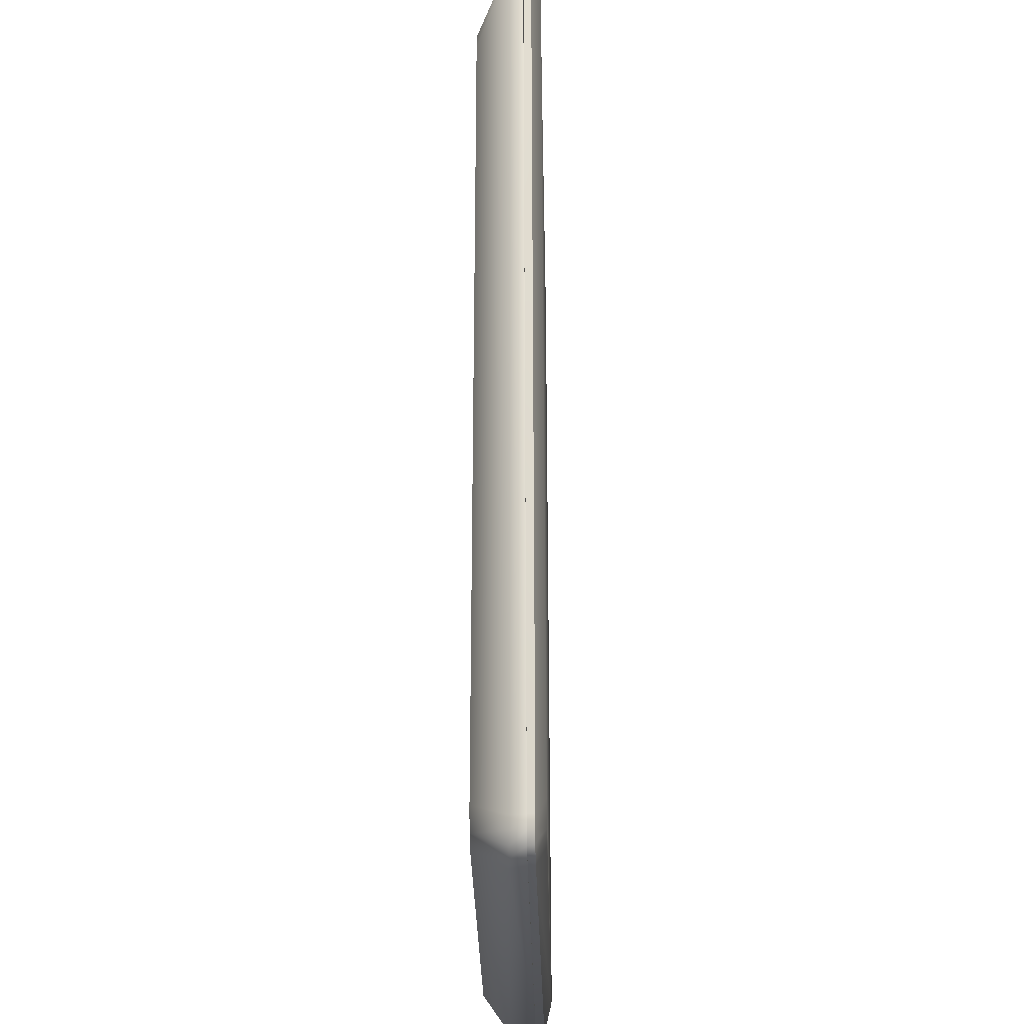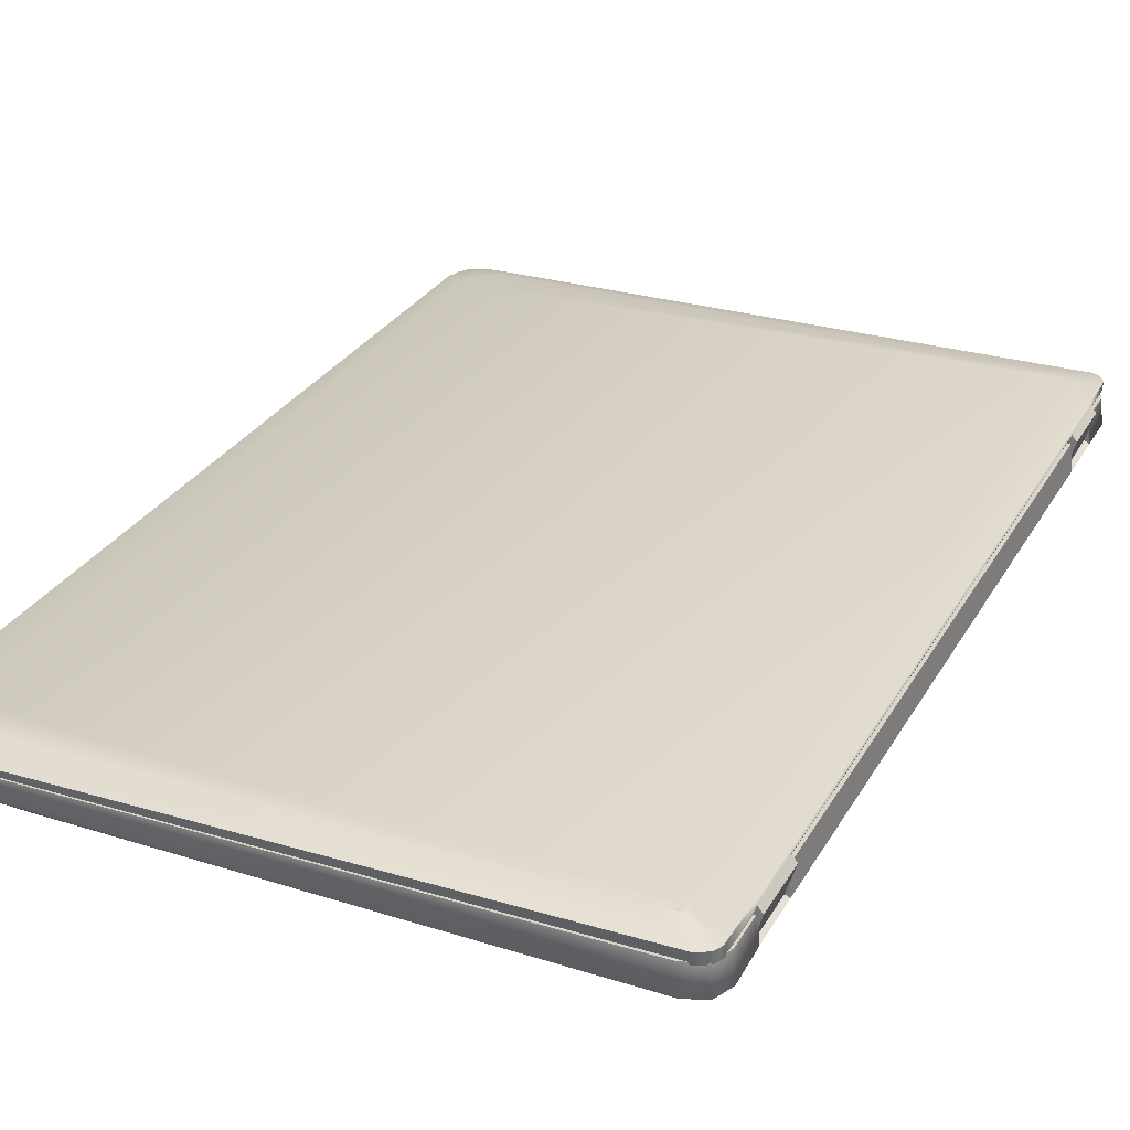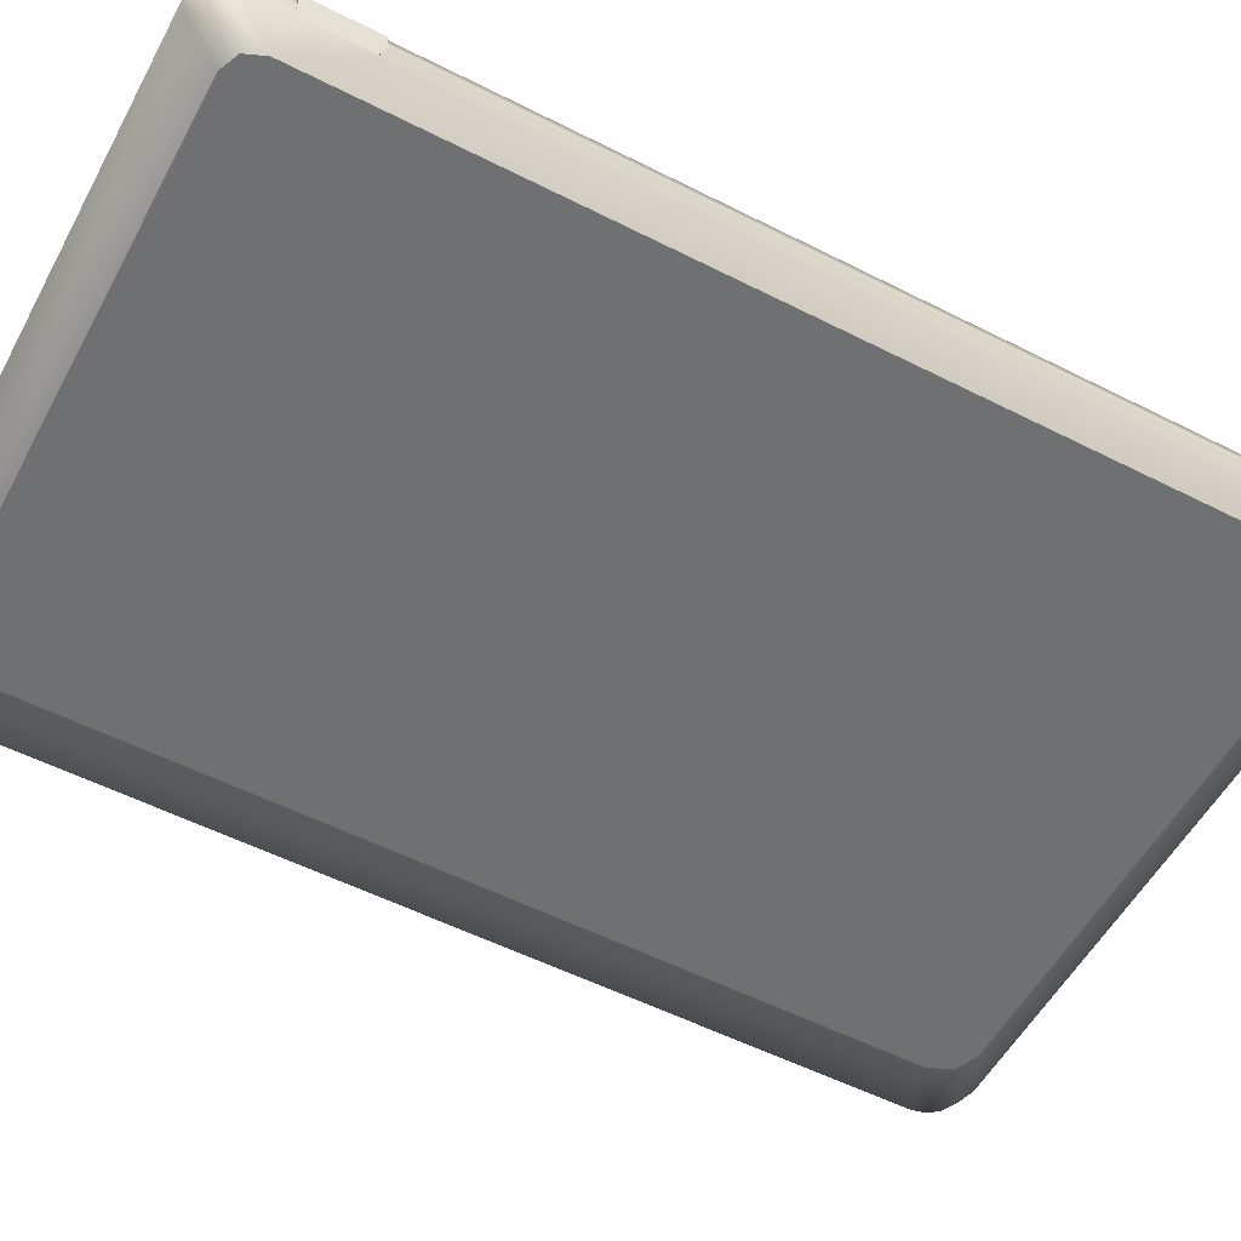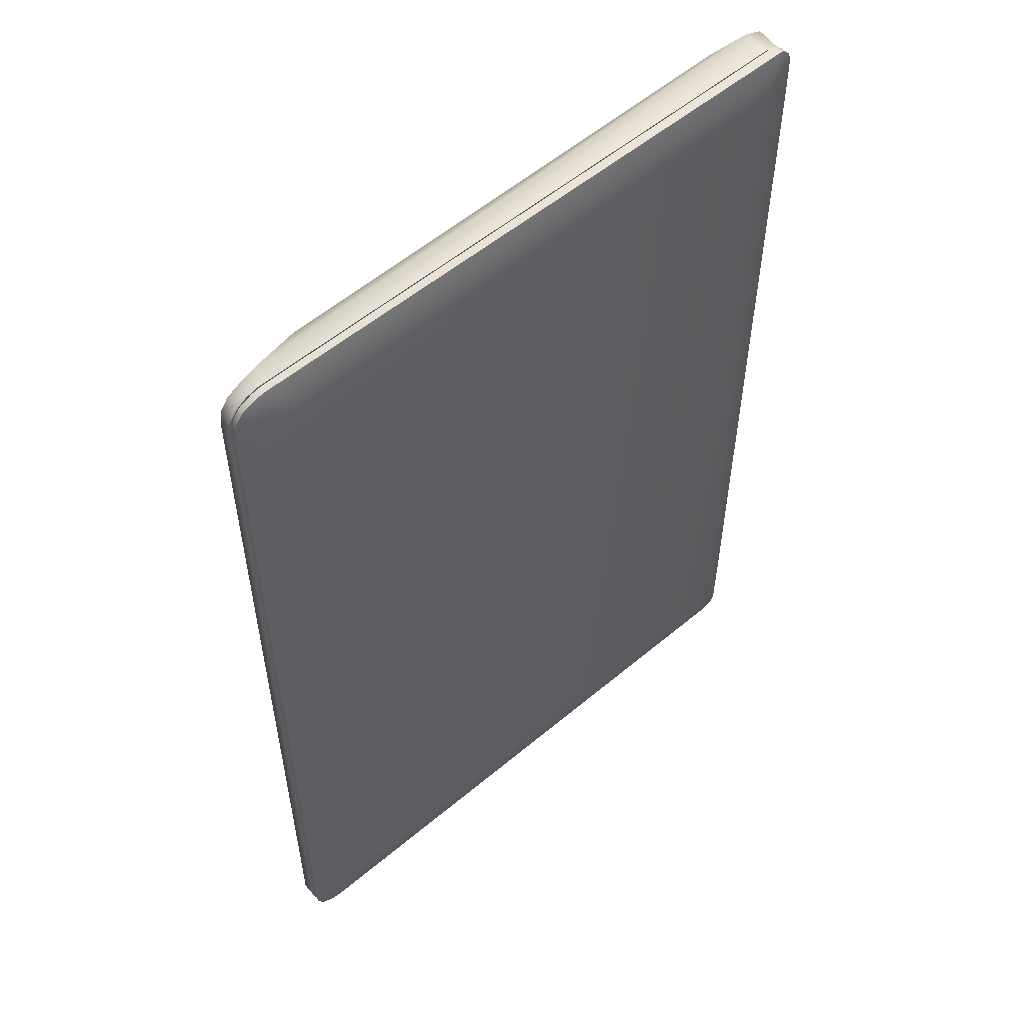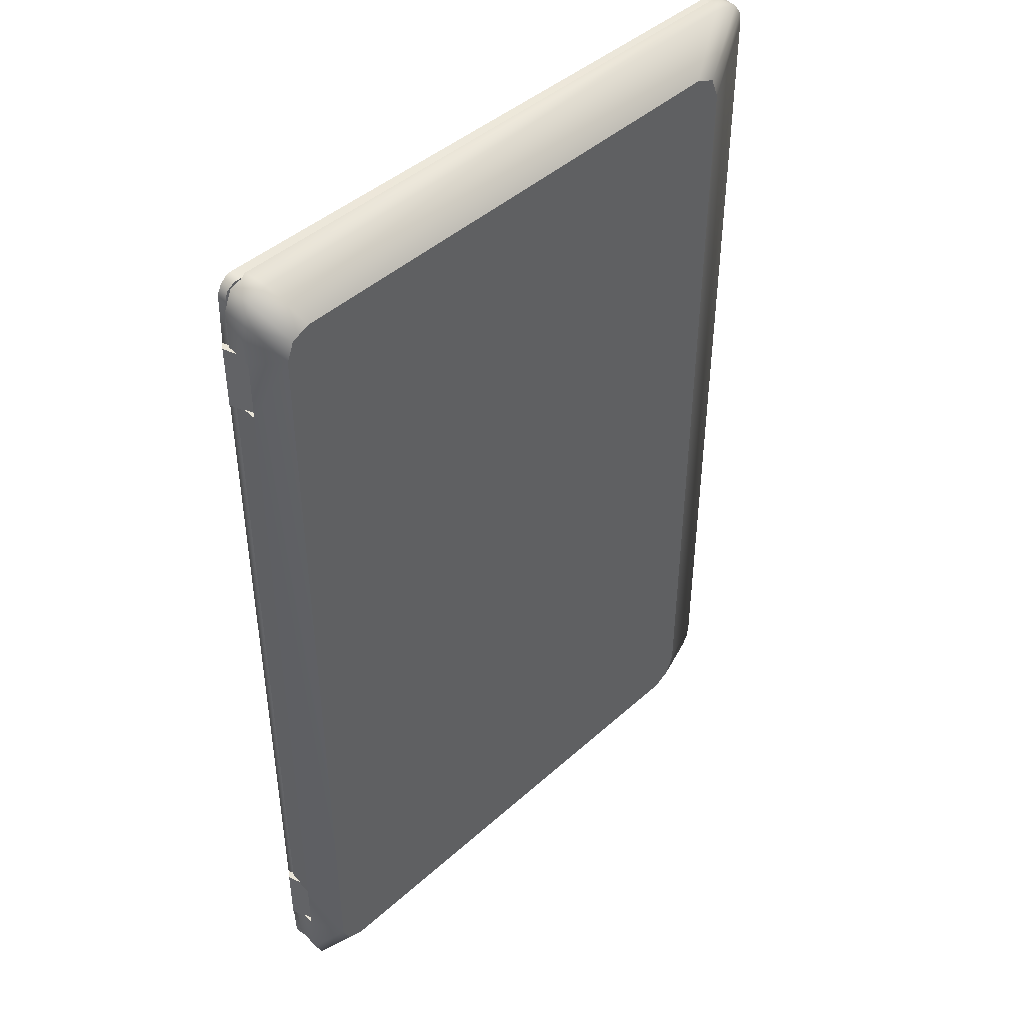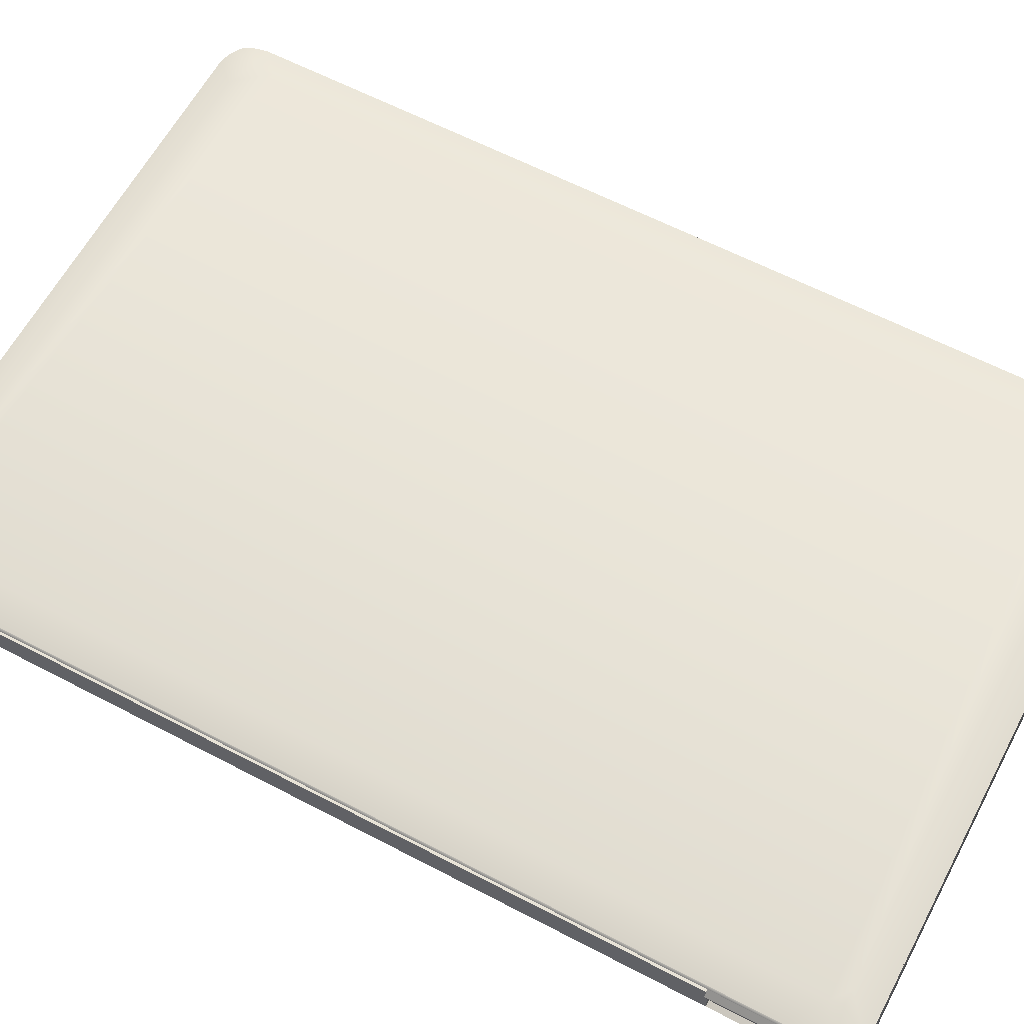
<metadata>
{"format":"obj","ext":"obj","renderer":"f3d","projection":"perspective","resolution":1024,"background":"white","views":[{"elev":-26.9,"azim":91.2,"up":"+Z"},{"elev":28.6,"azim":-155.6,"up":"+Y"},{"elev":-55.3,"azim":-118.1,"up":"+Y"},{"elev":55.2,"azim":138.3,"up":"+Z"},{"elev":44.9,"azim":-45.5,"up":"+Z"},{"elev":61.7,"azim":-62.0,"up":"+Y"}]}
</metadata>
<code>
o Lowpoly_Notebook_Cube.001
v -0.03897 0.1292 -1.546
v -0.2145 0.09825 -1.185
v -0.09551 0.1304 -1.506
v 1.904 0.1252 -1.439
v 1.808 0.1254 -1.551
v -0.08636 0.1293 -1.535
v 1.893 0.09343 -1.632
v 1.885 0.06623 -1.626
v -0.205 0.07517 -1.185
v 1.998 0.09398 -1.515
v -0.1523 0.1027 -1.628
v 1.88 0.1252 -1.523
v -0.2049 0.06242 -1.403
v -0.2313 0.07628 -1.403
v 1.873 0.06742 1.625
v -0.207 0.1029 1.185
v -0.04061 0.1283 1.538
v -0.09551 0.1304 1.492
v 1.808 0.1254 1.537
v -0.08888 0.1275 1.533
v 1.904 0.1252 1.425
v -0.205 0.07358 1.555
v 1.995 0.06762 1.511
v 1.998 0.09398 1.515
v -0.207 0.1029 1.403
v 1.88 0.1252 1.509
v -0.205 0.07353 1.403
v -0.2313 0.07846 1.403
v 1.984 0.06645 -1.555
v 1.963 0.0664 -1.598
v 1.946 0.107 -1.565
v 1.978 0.06761 1.566
v 1.904 0.06748 1.62
v 1.986 0.09177 1.571
v 1.933 0.1142 1.547
v -0.1716 0.0667 1.62
v -0.1723 0.06349 -1.614
v -0.1744 0.1039 -1.62
v -0.2145 0.09825 -1.403
v -0.207 0.1029 -1.185
v -0.207 0.1029 -1.403
v -0.2052 0.1038 -1.574
v -0.205 0.07607 1.185
v -0.205 0.06286 -1.568
v -0.2145 0.09825 1.185
v -0.1502 0.0622 -1.622
v -0.1558 0.06235 -1.185
v -0.1832 -0.02276 -1.185
v -0.1832 -0.02274 -1.403
v -0.1558 0.06227 -1.403
v -0.2313 0.07628 -1.185
v -0.2036 -0.01737 -1.185
v -0.2036 -0.01738 -1.403
v -0.1503 0.06341 1.625
v -0.207 0.1029 1.559
v -0.2145 0.09825 1.403
v -0.1558 0.06324 1.185
v -0.1832 -0.02276 1.185
v 1.881 0.09343 1.629
v -0.1523 0.1027 1.629
v -0.1832 -0.02274 1.403
v -0.1558 0.06332 1.403
v -0.2313 0.07846 1.185
v -0.2036 -0.01737 1.185
v -0.2036 -0.01738 1.403
v 1.996 0.06649 -1.515
v 1.992 0.09244 -1.555
v 1.971 0.09226 -1.598
v 1.933 0.09328 -1.621
v 1.924 0.06631 -1.621
v 1.913 0.09333 1.624
v 1.963 0.09318 1.603
v 1.955 0.06757 1.598
v -0.1944 0.1021 1.602
v -0.2057 0.102 1.578
v -0.1736 0.1016 1.624
v -0.2037 0.07213 1.574
v -0.1952 0.07073 1.6
v -0.1946 0.1045 -1.605
v -0.203 0.1039 -1.587
v -0.1925 0.06403 -1.599
v -0.201 0.06343 -1.581
v -0.08636 0.1293 -1.535
v -0.2145 0.09825 -1.185
v -0.2145 0.09825 -1.185
v -0.205 0.07517 -1.185
v -0.205 0.07517 -1.185
v 1.893 0.09343 -1.632
v -0.1523 0.1027 -1.628
v 1.885 0.06623 -1.626
v -0.1502 0.0622 -1.622
v -0.207 0.1029 1.185
v -0.207 0.1029 1.403
v -0.205 0.07353 1.403
v -0.205 0.07353 1.403
v -0.205 0.07358 1.555
v -0.2313 0.07846 1.403
v -0.2313 0.07846 1.403
v -0.2145 0.09825 1.403
v -0.2145 0.09825 1.403
v -0.2145 0.09825 1.185
v -0.2145 0.09825 1.185
v -0.205 0.07607 1.185
v -0.205 0.07607 1.185
v -0.1558 0.06324 1.185
v -0.1558 0.06324 1.185
v 1.984 0.06645 -1.555
v 1.963 0.0664 -1.598
v 1.996 0.06649 -1.515
v 1.978 0.06761 1.566
v 1.995 0.06762 1.511
v 1.904 0.06748 1.62
v 1.873 0.06742 1.625
v -0.1523 0.1027 1.629
v -0.1736 0.1016 1.624
v -0.207 0.1029 -1.403
v -0.2052 0.1038 -1.574
v -0.2313 0.07628 -1.185
v -0.2313 0.07628 -1.185
v -0.2036 -0.01737 -1.185
v -0.2036 -0.01737 -1.185
v -0.1832 -0.02276 -1.185
v -0.1832 -0.02276 -1.185
v -0.1832 -0.02274 -1.403
v -0.1832 -0.02274 -1.403
v -0.1503 0.06341 1.625
v -0.207 0.1029 1.559
v -0.1832 -0.02274 1.403
v -0.1832 -0.02274 1.403
v -0.2036 -0.01738 1.403
v -0.2036 -0.01738 1.403
v -0.1832 -0.02276 1.185
v -0.1832 -0.02276 1.185
v 1.992 0.09244 -1.555
v 1.971 0.09226 -1.598
v 1.933 0.09328 -1.621
v 1.913 0.09333 1.624
v 1.963 0.09318 1.603
v -0.1944 0.1021 1.602
v -0.2057 0.102 1.578
v -0.1716 0.0667 1.62
v -0.203 0.1039 -1.587
v -0.1946 0.1045 -1.605
v -0.1723 0.06349 -1.614
v -0.1925 0.06403 -1.599
v -0.201 0.06343 -1.581
v -0.2145 0.09825 -1.403
v -0.2145 0.09825 -1.403
v -0.207 0.1029 -1.185
v -0.2049 0.06242 -1.403
v -0.2049 0.06242 -1.403
v -0.2049 0.06242 -1.403
v -0.205 0.06286 -1.568
v -0.1558 0.06235 -1.185
v -0.1558 0.06235 -1.185
v -0.1558 0.06235 -1.185
v -0.1558 0.06227 -1.403
v -0.1558 0.06227 -1.403
v -0.1558 0.06227 -1.403
v -0.2313 0.07628 -1.403
v -0.2313 0.07628 -1.403
v -0.2036 -0.01738 -1.403
v -0.2036 -0.01738 -1.403
v 1.881 0.09343 1.629
v -0.1558 0.06332 1.403
v -0.1558 0.06332 1.403
v -0.2313 0.07846 1.185
v -0.2313 0.07846 1.185
v -0.2036 -0.01737 1.185
v -0.2036 -0.01737 1.185
v 1.998 0.09398 1.515
v 1.998 0.09398 -1.515
v 1.924 0.06631 -1.621
v 1.986 0.09177 1.571
v 1.955 0.06757 1.598
v -0.2037 0.07213 1.574
v -0.1952 0.07073 1.6
v -0.1744 0.1039 -1.62
v 1.742 -0.1023 1.405
v 1.711 -0.1026 -1.478
v 1.966 0.06913 1.597
v -0.06742 -0.1201 1.512
v 1.995 0.02122 1.52
v 1.958 0.01898 1.6
v 1.841 0.007722 1.635
v 1.997 0.0211 -1.518
v 1.966 0.01886 -1.599
v 1.878 0.01534 -1.638
v -0.2218 -0.02365 1.542
v -0.1946 -0.02365 1.608
v -0.1289 -0.02365 1.635
v -0.1289 -0.02365 -1.636
v -0.1946 -0.02365 -1.609
v -0.2218 -0.02365 -1.543
v 1.966 0.06988 -1.599
v 1.636 -0.1034 1.512
v 1.648 -0.1032 -1.509
v -0.06742 -0.1201 -1.509
v -0.1286 -0.1207 -1.483
v -0.1285 0.0677 1.63
v 2 0.06978 -1.519
v 1.984 0.01921 1.563
v 1.901 0.01307 1.621
v 1.988 0.01977 -1.561
v 1.925 0.01723 -1.625
v 1.927 0.06664 1.618
v 1.99 0.06983 -1.561
v -0.1041 0.02586 -1.195
v -0.2137 0.07081 -1.393
v -0.2212 -0.01621 -1.195
v -0.2137 0.06819 1.19
v -0.0933 0.07055 -1.195
v -0.2218 -0.02365 1.193
v -0.2218 -0.02365 1.398
v 1.886 0.06665 1.63
v 1.929 0.06992 -1.622
v -0.1286 -0.1207 1.487
v -0.2137 0.07096 -1.539
v -0.1865 0.07101 -1.605
v 2 0.0667 1.517
v 1.711 -0.1026 1.481
v 1.742 -0.1023 -1.402
v -0.154 -0.1209 -1.421
v -0.154 -0.1209 1.424
v -0.1865 0.06776 1.603
v -0.2137 0.06784 1.537
v -0.1207 0.071 -1.632
v 1.99 0.06825 1.56
v 1.886 0.06996 -1.632
v -0.2137 0.06799 1.393
v -0.2212 -0.01621 -1.393
v -0.09873 0.06813 1.196
v -0.1096 0.02586 1.196
v -0.2137 0.07061 -1.195
v -0.0933 0.07075 -1.393
v -0.1043 0.02586 1.396
v -0.09347 0.06792 1.396
v -0.1041 0.02586 -1.393
v -0.06742 -0.1201 -1.509
v 1.648 -0.1032 -1.509
v -0.2137 0.07096 -1.539
v -0.1865 0.07101 -1.605
v -0.1286 -0.1207 -1.483
v -0.154 -0.1209 -1.421
v -0.154 -0.1209 1.424
v 1.99 0.06983 -1.561
v 2 0.06978 -1.519
v -0.2137 0.07081 -1.393
v -0.2137 0.07081 -1.393
v 1.927 0.06664 1.618
v 1.966 0.06913 1.597
v 1.966 0.06988 -1.599
v -0.1041 0.02586 -1.195
v -0.1041 0.02586 -1.195
v -0.0933 0.07055 -1.195
v -0.0933 0.07055 -1.195
v -0.2137 0.06819 1.19
v -0.2137 0.06819 1.19
v -0.2137 0.07061 -1.195
v -0.2137 0.07061 -1.195
v -0.09347 0.06792 1.396
v -0.09347 0.06792 1.396
v -0.2137 0.06799 1.393
v -0.2137 0.06799 1.393
v -0.09873 0.06813 1.196
v -0.09873 0.06813 1.196
v -0.1286 -0.1207 1.487
v -0.06742 -0.1201 1.512
v 1.636 -0.1034 1.512
v -0.1865 0.06776 1.603
v -0.2137 0.06784 1.537
v -0.1207 0.071 -1.632
v 1.886 0.06996 -1.632
v 1.929 0.06992 -1.622
v -0.1096 0.02586 1.196
v -0.1096 0.02586 1.196
v -0.1043 0.02586 1.396
v -0.1043 0.02586 1.396
v 1.886 0.06665 1.63
v 1.711 -0.1026 -1.478
v 2 0.0667 1.517
v 1.711 -0.1026 1.481
v 1.742 -0.1023 1.405
v 1.742 -0.1023 -1.402
v 1.99 0.06825 1.56
v -0.1285 0.0677 1.63
v -0.2212 -0.01621 -1.393
v -0.2212 -0.01621 -1.393
v -0.2212 -0.01621 -1.195
v -0.2212 -0.01621 -1.195
v -0.2212 -0.01621 -1.195
v -0.0933 0.07075 -1.393
v -0.0933 0.07075 -1.393
v -0.1041 0.02586 -1.393
v -0.1041 0.02586 -1.393
v -0.2218 -0.02365 1.193
v -0.2218 -0.02365 1.193
v -0.2218 -0.02365 1.193
v -0.2218 -0.02365 1.398
v -0.2218 -0.02365 1.398
f 240 180 243 239
f 184 251 250 203
f 247 186 204 246
f 190 267 268 191
f 246 204 187 252
f 187 280 205
f 280 187 204
f 244 243 180 284
f 286 191 185
f 262 271 285 281
f 272 242 274 273
f 192 188 197 198
f 189 224 267 190
f 252 187 205 216
f 192 198 199 193
f 245 244 284 179
f 280 197 188 205
f 287 248 218 194
f 269 221 203 185
f 183 220 228 202
f 193 199 223 194
f 279 286 185
f 186 183 283 222
f 203 250 279 185
f 216 205 188 229
f 225 190 191 286
f 179 282 217 245
f 207 274 242 241
f 202 228 251 184
f 247 220 183 186
f 186 222 280 204
f 184 221 202
f 221 184 203
f 215 206 270 200
f 181 285 271
f 207 195 274
f 206 181 271 270
f 255 253 290 260
f 182 217 282 196
f 283 183 202 221
f 297 291 223 224
f 224 189 299
f 281 201 292
f 261 278 300 263
f 241 249 292
f 256 281 292
f 281 265 262
f 227 229 188 192
f 266 258 296 276
f 295 293 209 231
f 289 254 294 288
f 212 235 238 208
f 237 232 275 277
f 233 298 214 236
f 262 264 271
f 223 291 287
f 281 256 265
f 194 223 287
f 226 189 190 225
f 189 226 230 299
f 299 297 224
f 227 192 193 219
f 219 193 194 218
f 213 257 259 210
f 234 211 265 256
f 201 207 241 292
f 185 191 268 269
f 157 151 44 46
f 91 89 88 90
f 4 3 18 21
f 5 4 12
f 5 1 4
f 1 3 4
f 19 26 21
f 126 165 113
f 164 19 17
f 20 17 18
f 18 17 21
f 17 19 21
f 108 135 134 107
f 143 145 146 142
f 114 115 141 54
f 96 127 100 94
f 160 162 120 118
f 87 51 121 123
f 86 104 102 84
f 13 125 163 14
f 47 50 152
f 133 169 167 103
f 44 82 81 144 46
f 158 154 122 124
f 161 119 85 147
f 46 8 157
f 148 42 153 150
f 1 5 7
f 11 178 79 83 1
f 12 31 136 7 5
f 97 99 101 168
f 107 134 10 109
f 4 21 24
f 114 54 15 59
f 27 56 28
f 170 131 98 63
f 164 137 35 26 19
f 22 126 36 78 77
f 95 165 126 22
f 49 48 52 53
f 173 90 88 69
f 132 57 166 129
f 113 111 110 73 112
f 55 140 74 20 18
f 27 28 130 128
f 18 25 55
f 20 74 76 60 17
f 60 164 17
f 83 79 80 117 3
f 106 155 8 113
f 3 149 16
f 102 92 40 84
f 67 31 12 4 172
f 92 102 100 93
f 171 23 109 10
f 3 116 149
f 3 117 116
f 148 84 40 41
f 146 153 42 142
f 18 16 25
f 21 26 35 174 24
f 1 6 3
f 155 157 8
f 113 165 106
f 64 58 61 65
f 59 15 33 71
f 167 45 103
f 39 13 14
f 87 2 51
f 13 159 125
f 148 41 42
f 156 87 123
f 11 1 7
f 172 4 24
f 128 62 27
f 127 93 100
f 18 3 16
f 105 133 103
f 43 9 155 106
f 67 68 31
f 68 136 31
f 173 69 135 108
f 8 70 30 29 66
f 137 72 35
f 72 174 35
f 32 34 138 175
f 175 138 71 33
f 171 34 32 23
f 127 96 176 75
f 37 38 89 91
f 38 37 145 143
f 75 176 177 139
f 139 177 141 115
f 111 113 8 66

</code>
